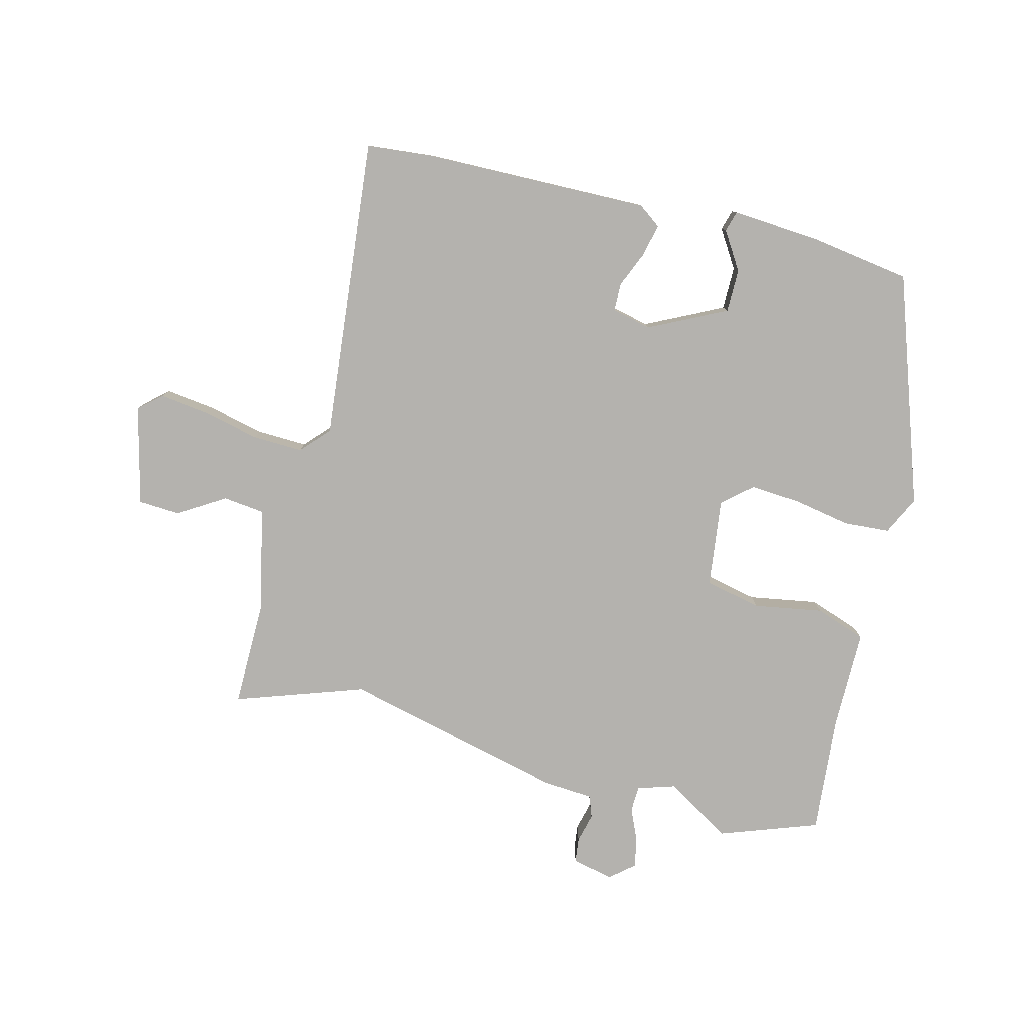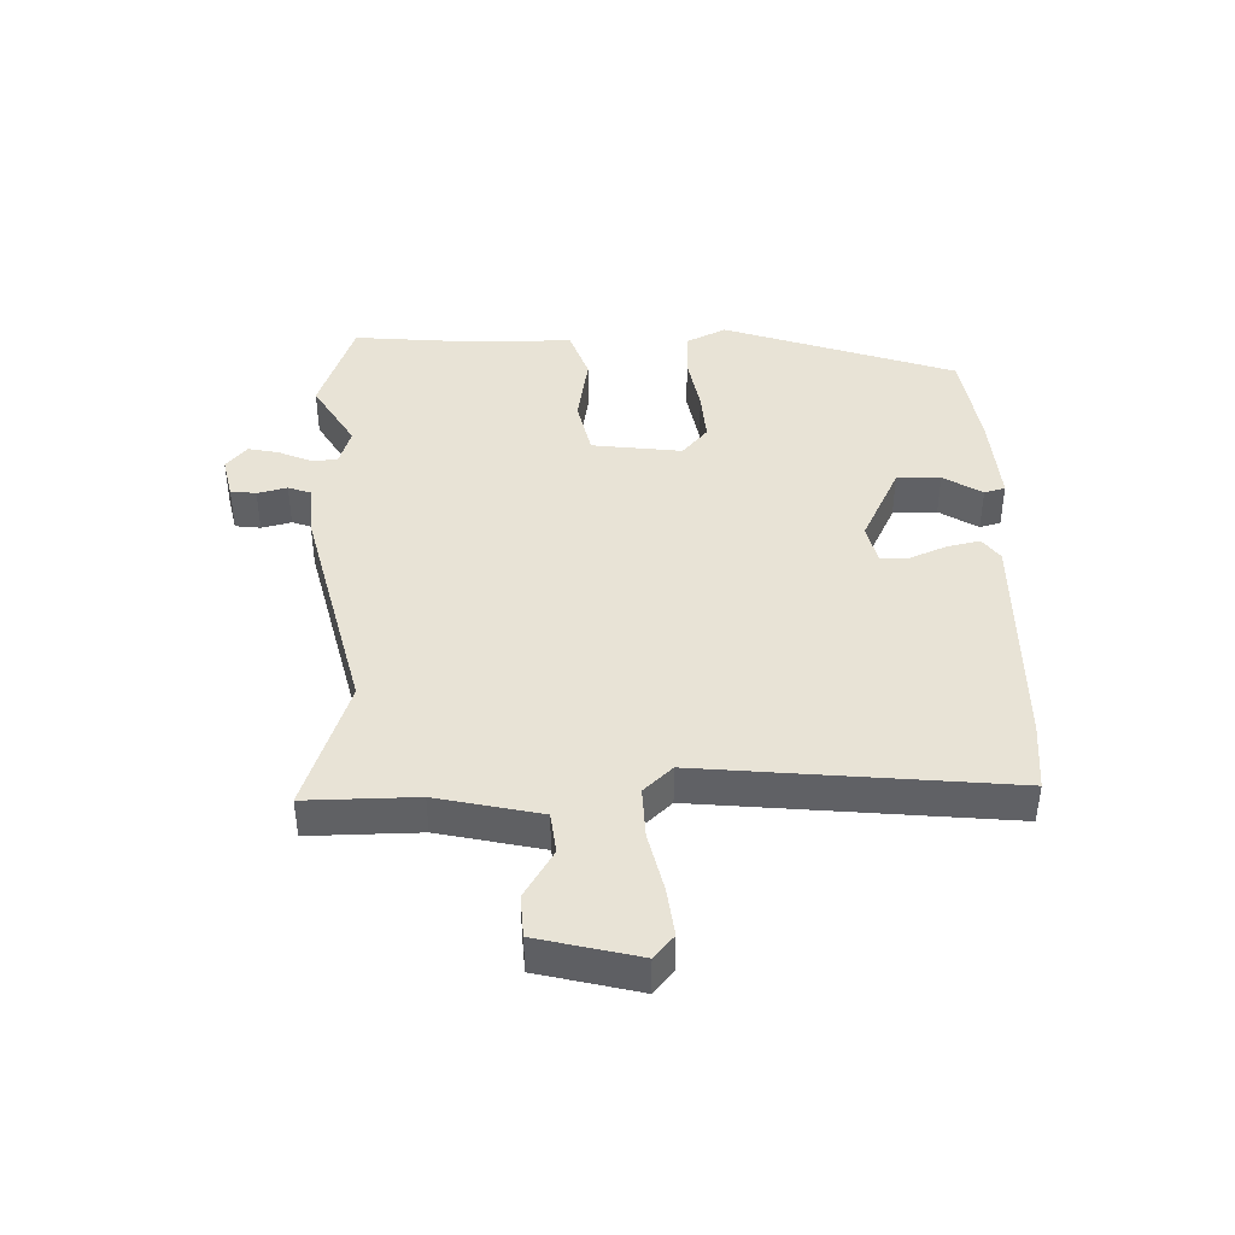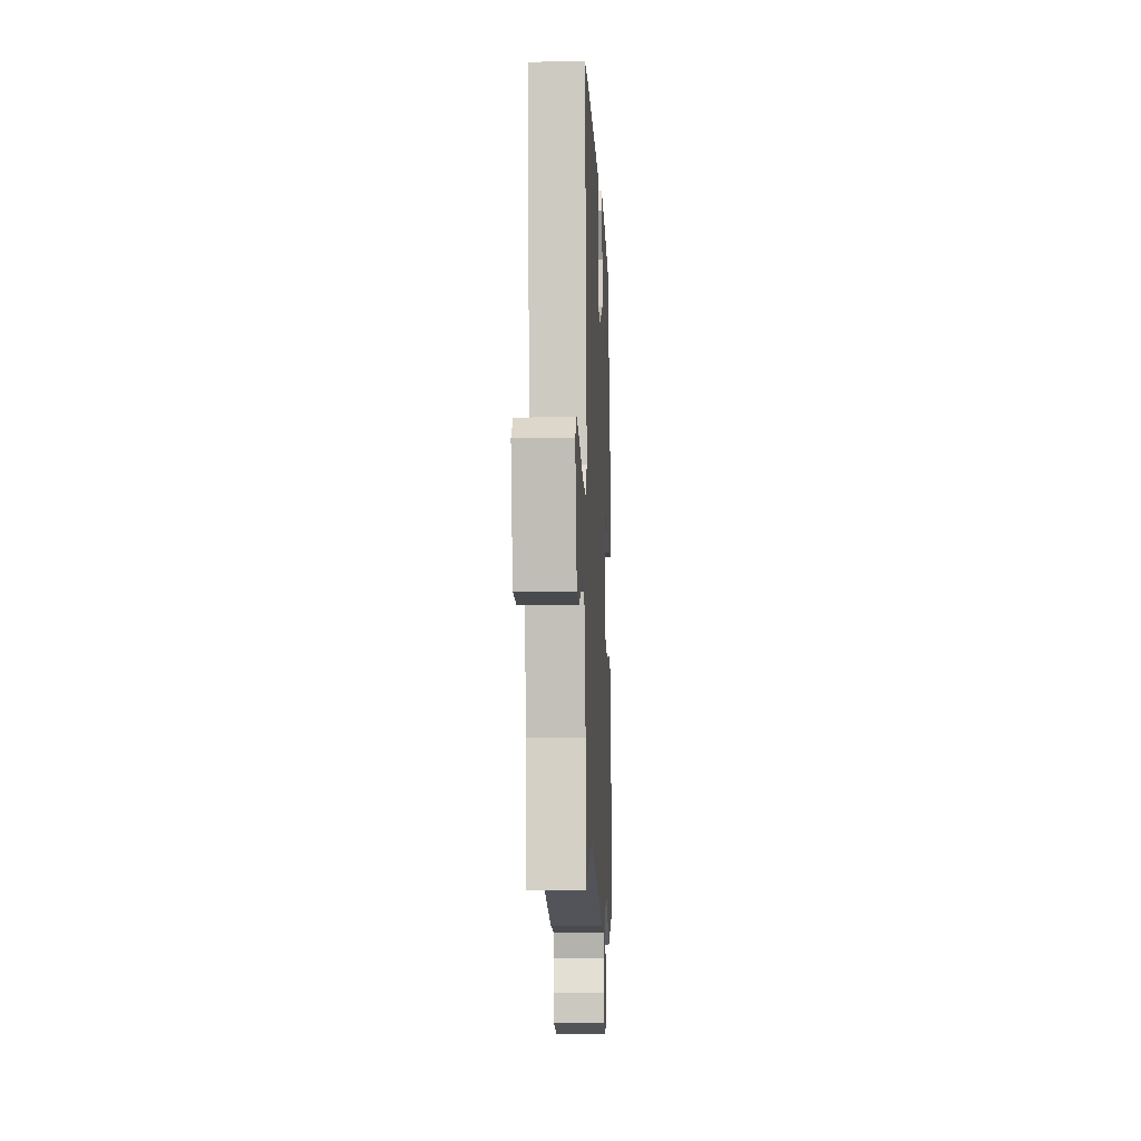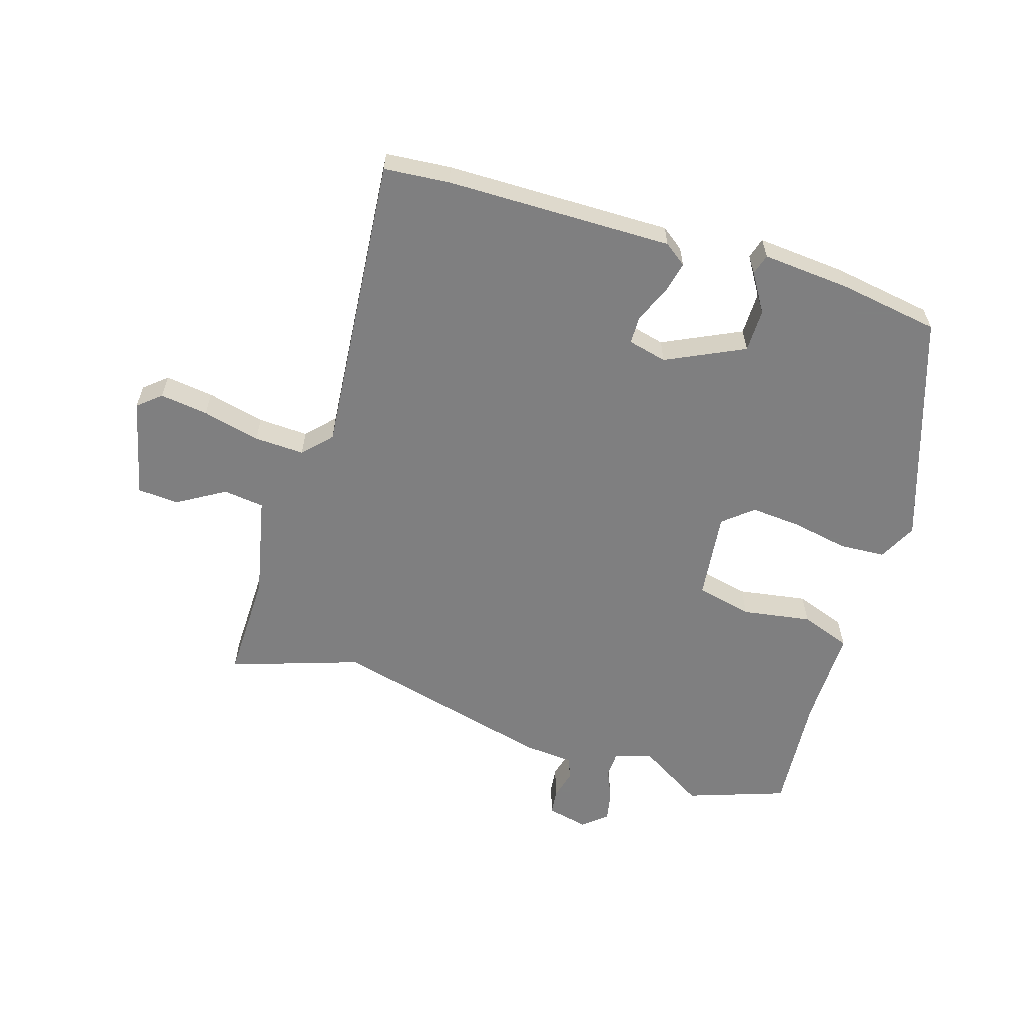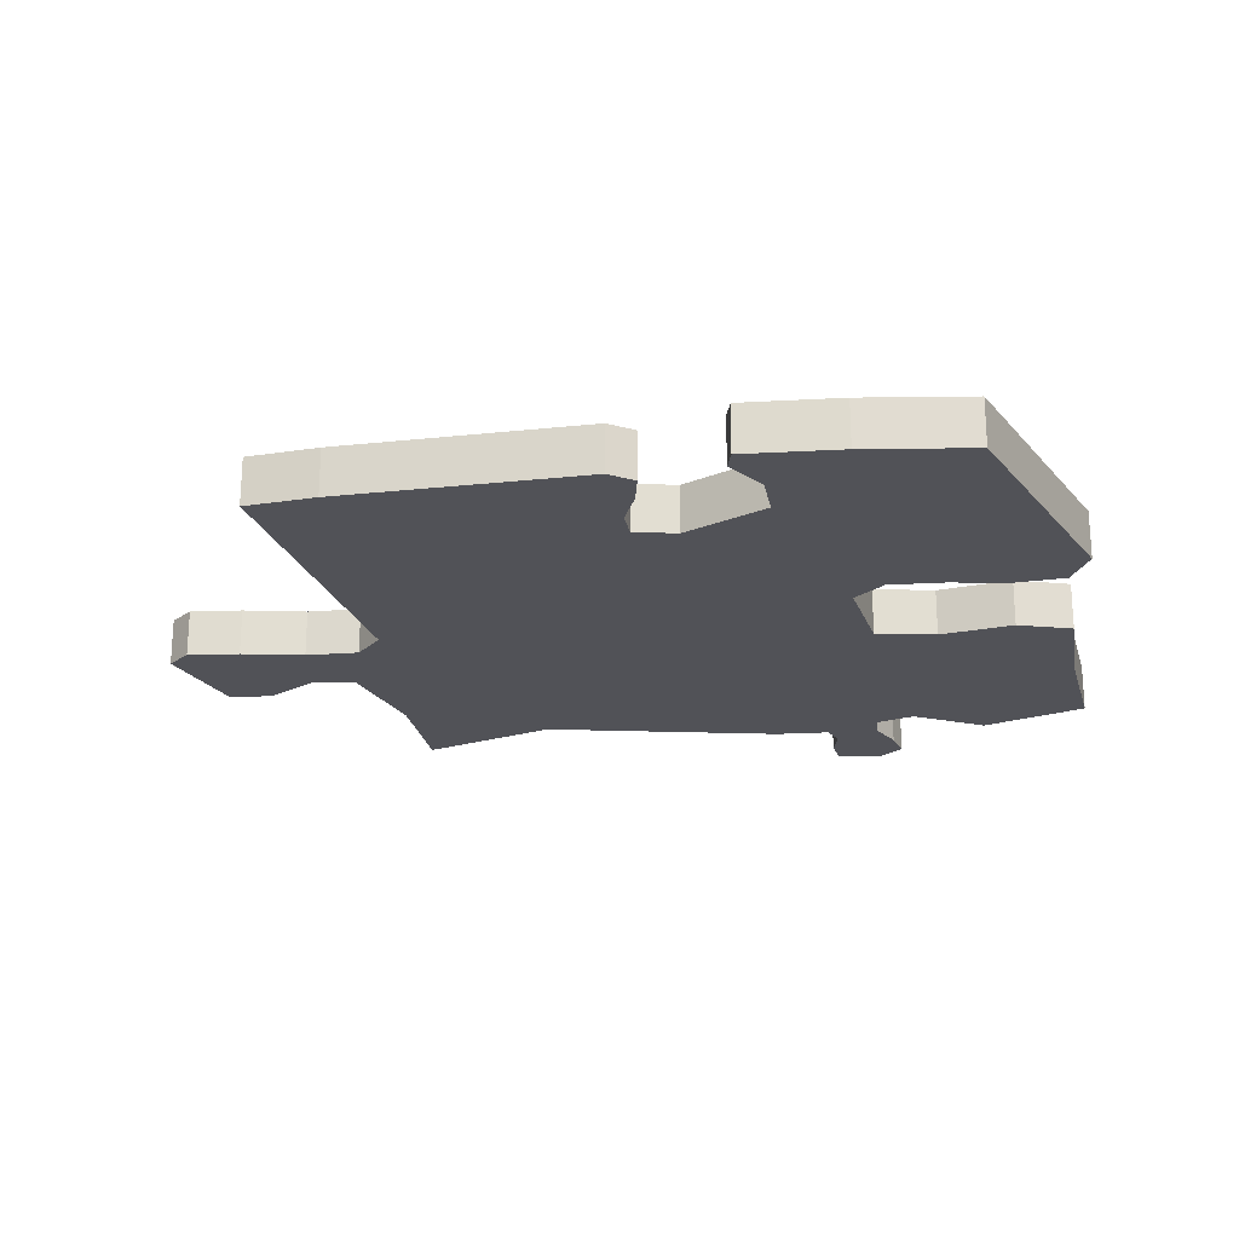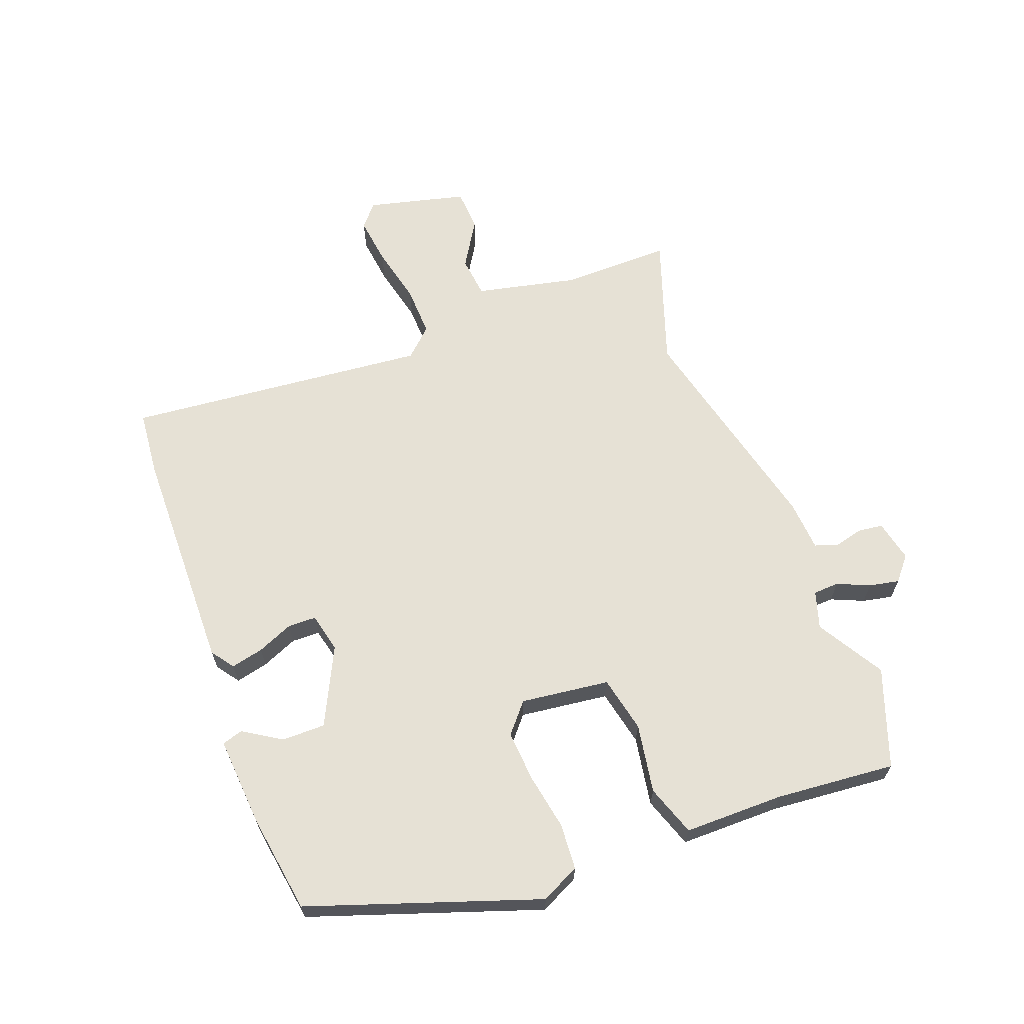
<metadata>
{"format":"obj","ext":"obj","renderer":"f3d","projection":"perspective","resolution":1024,"background":"white","views":[{"elev":-79.8,"azim":-14.1,"up":"+Y"},{"elev":41.9,"azim":-91.5,"up":"+Y"},{"elev":-10.0,"azim":-87.5,"up":"+Z"},{"elev":-59.9,"azim":-17.6,"up":"+Y"},{"elev":-21.4,"azim":10.0,"up":"+Y"},{"elev":64.8,"azim":69.4,"up":"+Y"}]}
</metadata>
<code>
v -0.333 0.07 -0.443
v -0.544 0.07 -0.515
v -0.542 0.07 -0.337
v -0.579 0.07 -0.17
v -0.646 0.07 -0.162
v -0.723 0.07 -0.209
v -0.791 0.07 -0.205
v -0.831 0.07 -0.043
v -0.794 0.07 -0.011
v -0.715 0.07 -0.021
v -0.62 0.07 -0.043
v -0.538 0.07 -0.046
v -0.495 0.07 0
v -0.543 0.07 0.496
v -0.435 0.07 0.506
v -0.064 0.07 0.512
v -0.027 0.07 0.485
v -0.039 0.07 0.432
v -0.064 0.07 0.373
v -0.063 0.07 0.327
v 0.001 0.07 0.312
v 0.128 0.07 0.374
v 0.128 0.07 0.445
v 0.089 0.07 0.507
v 0.099 0.07 0.541
v 0.245 0.07 0.53
v 0.408 0.07 0.505
v 0.536 0.07 0.13
v 0.505 0.07 0.067
v 0.43 0.07 0.062
v 0.337 0.07 0.079
v 0.254 0.07 0.085
v 0.206 0.07 0.044
v 0.224 0.07 -0.101
v 0.316 0.07 -0.121
v 0.429 0.07 -0.102
v 0.512 0.07 -0.131
v 0.512 0.07 -0.294
v 0.529 0.07 -0.49
v 0.368 0.07 -0.547
v 0.259 0.07 -0.482
v 0.198 0.07 -0.501
v 0.196 0.07 -0.543
v 0.219 0.07 -0.596
v 0.229 0.07 -0.645
v 0.19 0.07 -0.678
v 0.122 0.07 -0.663
v 0.117 0.07 -0.622
v 0.129 0.07 -0.574
v 0.116 0.07 -0.538
v 0.033 0.07 -0.532
v -0.333 0 -0.443
v -0.544 0 -0.515
v -0.542 0 -0.337
v -0.579 0 -0.17
v -0.646 0 -0.162
v -0.723 0 -0.209
v -0.791 0 -0.205
v -0.831 0 -0.043
v -0.794 0 -0.011
v -0.715 0 -0.021
v -0.62 0 -0.043
v -0.538 0 -0.046
v -0.495 0 0
v -0.543 0 0.496
v -0.435 0 0.506
v -0.064 0 0.512
v -0.027 0 0.485
v -0.039 0 0.432
v -0.064 0 0.373
v -0.063 0 0.327
v 0.001 0 0.312
v 0.128 0 0.374
v 0.128 0 0.445
v 0.089 0 0.507
v 0.099 0 0.541
v 0.245 0 0.53
v 0.408 0 0.505
v 0.536 0 0.13
v 0.505 0 0.067
v 0.43 0 0.062
v 0.337 0 0.079
v 0.254 0 0.085
v 0.206 0 0.044
v 0.224 0 -0.101
v 0.316 0 -0.121
v 0.429 0 -0.102
v 0.512 0 -0.131
v 0.512 0 -0.294
v 0.529 0 -0.49
v 0.368 0 -0.547
v 0.259 0 -0.482
v 0.198 0 -0.501
v 0.196 0 -0.543
v 0.219 0 -0.596
v 0.229 0 -0.645
v 0.19 0 -0.678
v 0.122 0 -0.663
v 0.117 0 -0.622
v 0.129 0 -0.574
v 0.116 0 -0.538
v 0.033 0 -0.532
f 50 51 1
f 47 48 49
f 46 47 49
f 45 46 49
f 44 45 49
f 43 44 49
f 42 43 49 50
f 38 39 40 41
f 38 41 42
f 37 38 42
f 36 37 42
f 35 36 42
f 42 50 1
f 35 42 1
f 34 35 1
f 29 30 31
f 28 29 31
f 27 28 31
f 26 27 31
f 25 26 31
f 25 31 32
f 23 24 25
f 23 25 32
f 22 23 32 33
f 17 18 19
f 16 17 19
f 15 16 19
f 14 15 19
f 13 14 19
f 12 13 19 20
f 9 10 11
f 8 9 11
f 7 8 11
f 6 7 11
f 5 6 11
f 4 5 11 12
f 12 20 21
f 4 12 21
f 3 4 21
f 22 33 34
f 21 22 34
f 3 21 34
f 2 3 34
f 1 2 34
f 52 102 101
f 100 99 98
f 100 98 97
f 100 97 96
f 100 96 95
f 100 95 94
f 101 100 94 93
f 92 91 90 89
f 93 92 89
f 93 89 88
f 93 88 87
f 93 87 86
f 52 101 93
f 52 93 86
f 52 86 85
f 82 81 80
f 82 80 79
f 82 79 78
f 82 78 77
f 82 77 76
f 83 82 76
f 76 75 74
f 83 76 74
f 84 83 74 73
f 70 69 68
f 70 68 67
f 70 67 66
f 70 66 65
f 70 65 64
f 71 70 64 63
f 62 61 60
f 62 60 59
f 62 59 58
f 62 58 57
f 62 57 56
f 63 62 56 55
f 72 71 63
f 72 63 55
f 72 55 54
f 85 84 73
f 85 73 72
f 85 72 54
f 85 54 53
f 85 53 52
f 1 52 53 2
f 2 53 54 3
f 3 54 55 4
f 4 55 56 5
f 5 56 57 6
f 6 57 58 7
f 7 58 59 8
f 8 59 60 9
f 9 60 61 10
f 10 61 62 11
f 11 62 63 12
f 12 63 64 13
f 13 64 65 14
f 14 65 66 15
f 15 66 67 16
f 16 67 68 17
f 17 68 69 18
f 18 69 70 19
f 19 70 71 20
f 20 71 72 21
f 21 72 73 22
f 22 73 74 23
f 23 74 75 24
f 24 75 76 25
f 25 76 77 26
f 26 77 78 27
f 27 78 79 28
f 28 79 80 29
f 29 80 81 30
f 30 81 82 31
f 31 82 83 32
f 32 83 84 33
f 33 84 85 34
f 34 85 86 35
f 35 86 87 36
f 36 87 88 37
f 37 88 89 38
f 38 89 90 39
f 39 90 91 40
f 40 91 92 41
f 41 92 93 42
f 42 93 94 43
f 43 94 95 44
f 44 95 96 45
f 45 96 97 46
f 46 97 98 47
f 47 98 99 48
f 48 99 100 49
f 49 100 101 50
f 50 101 102 51
f 51 102 52 1

</code>
